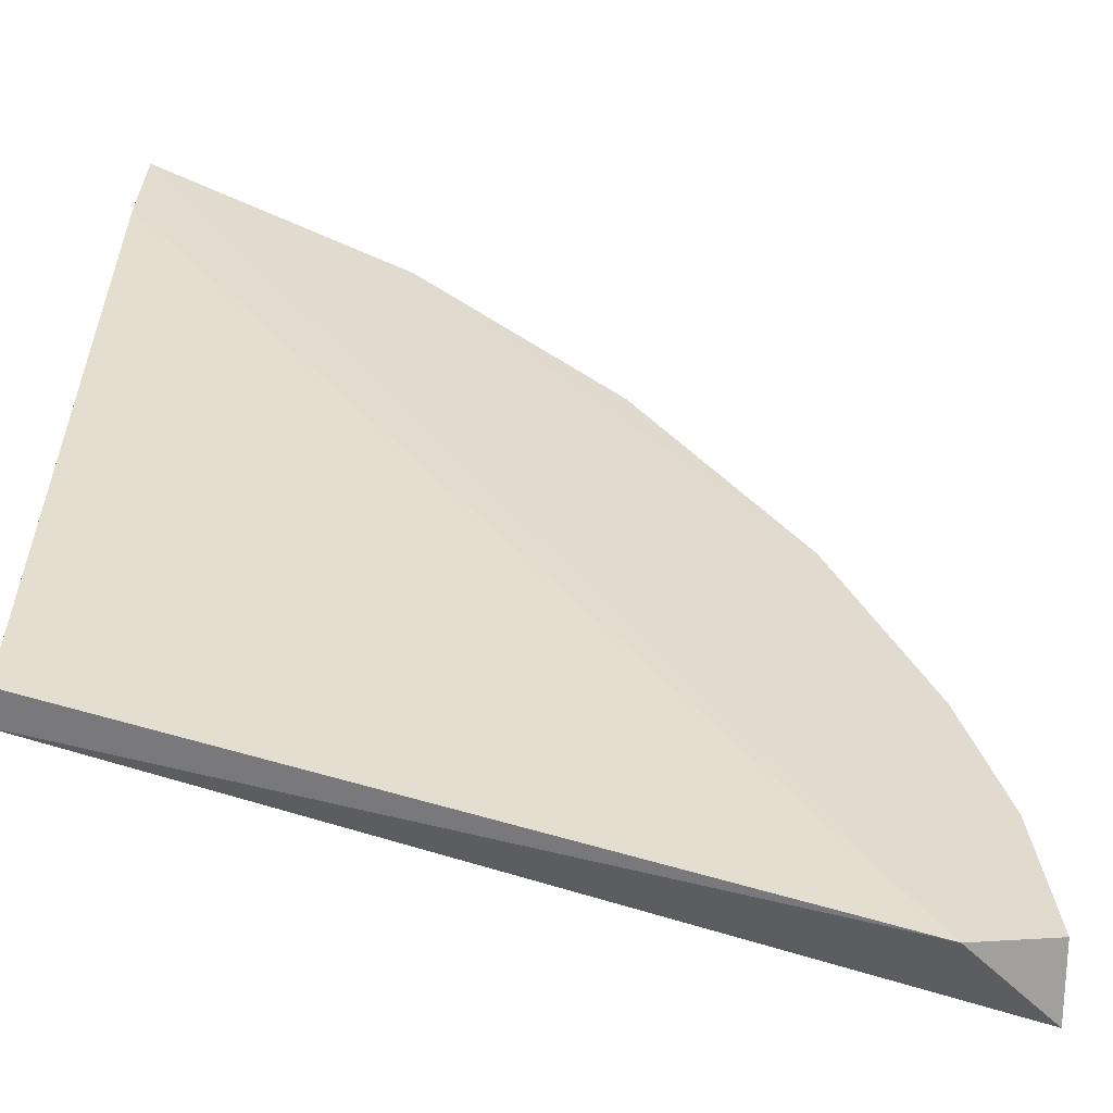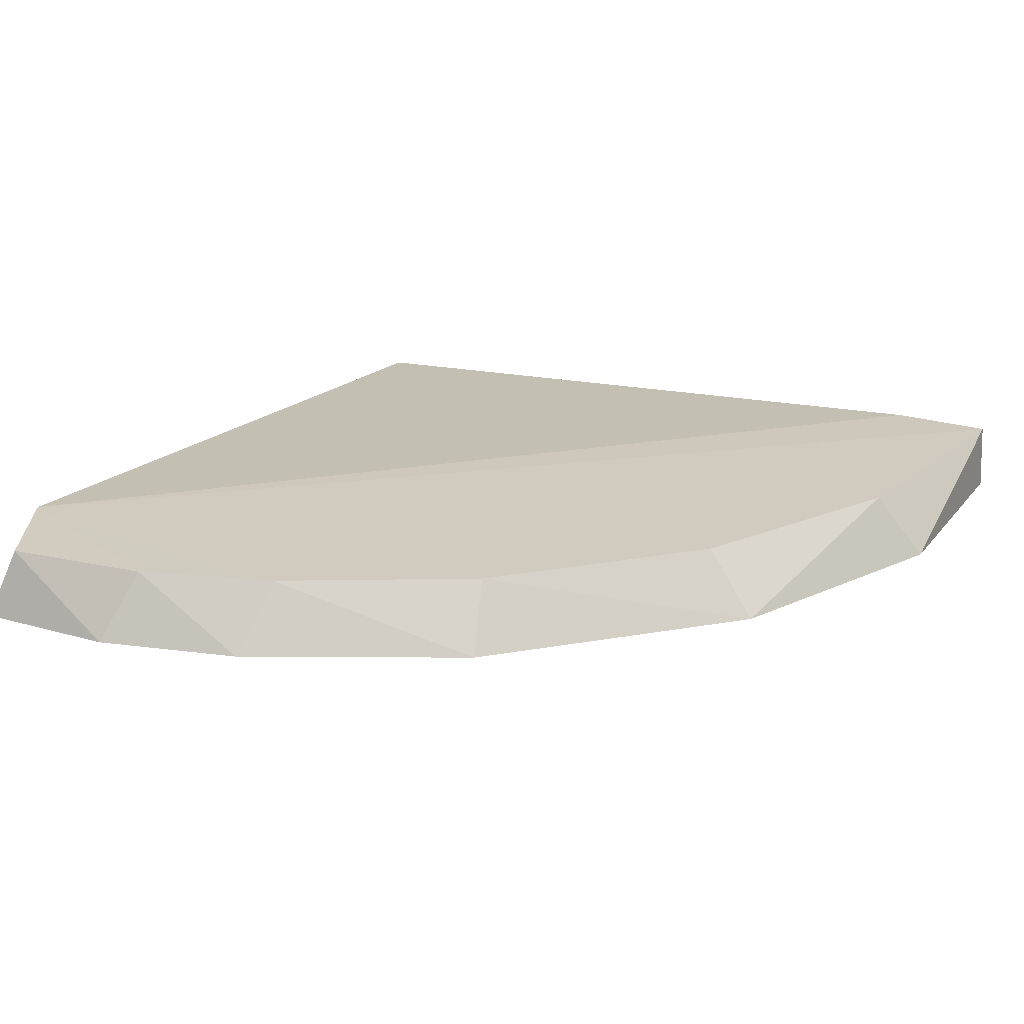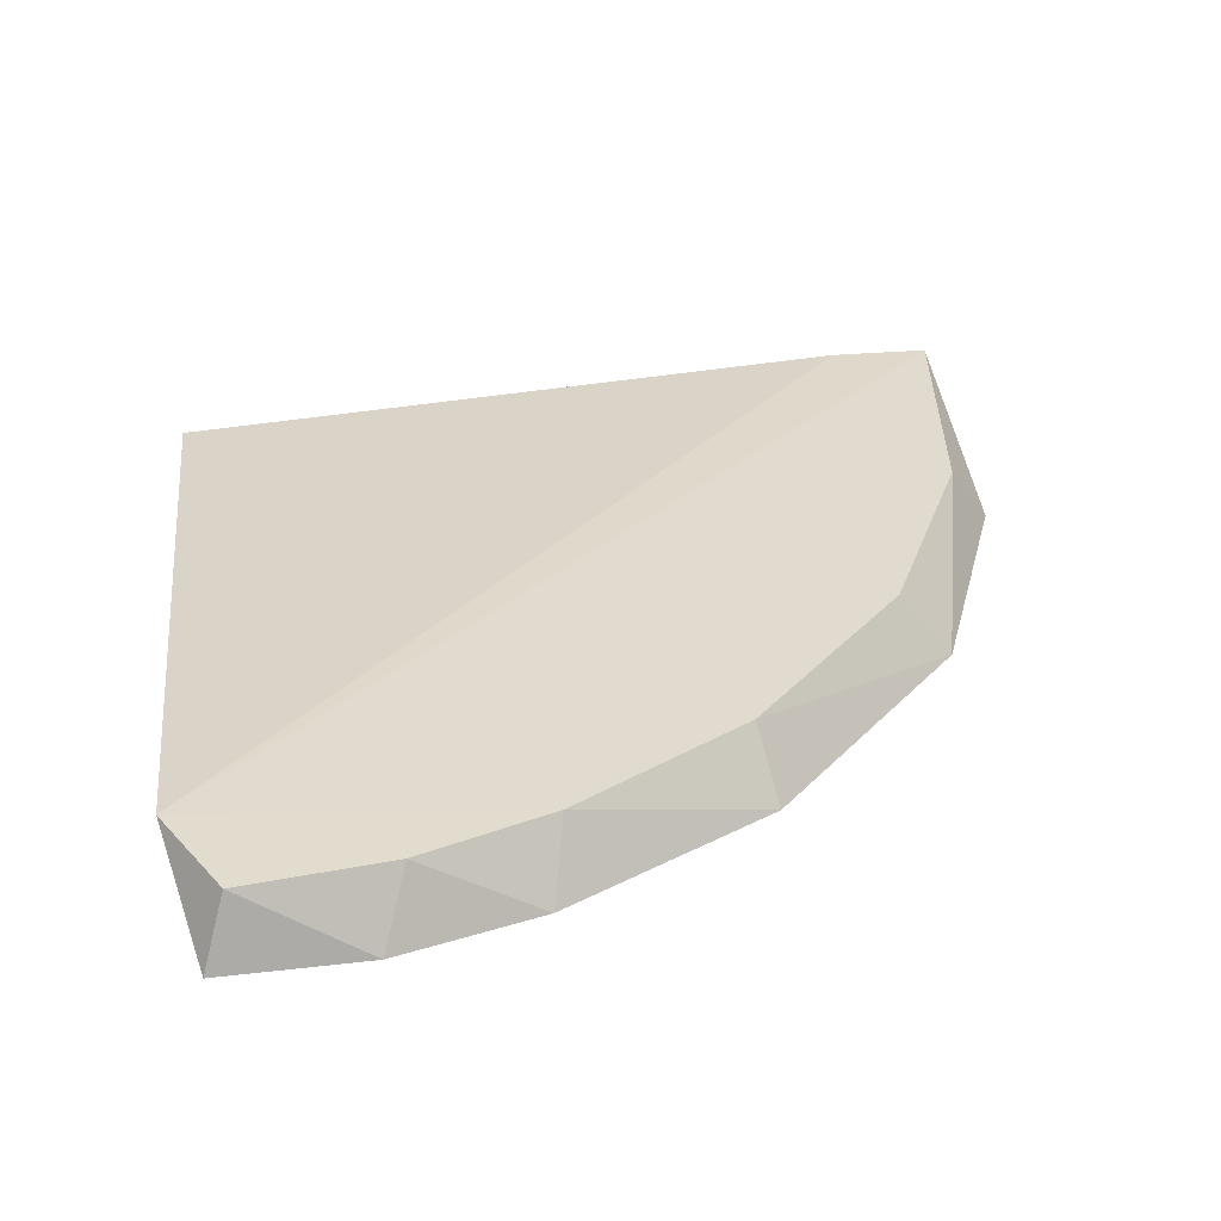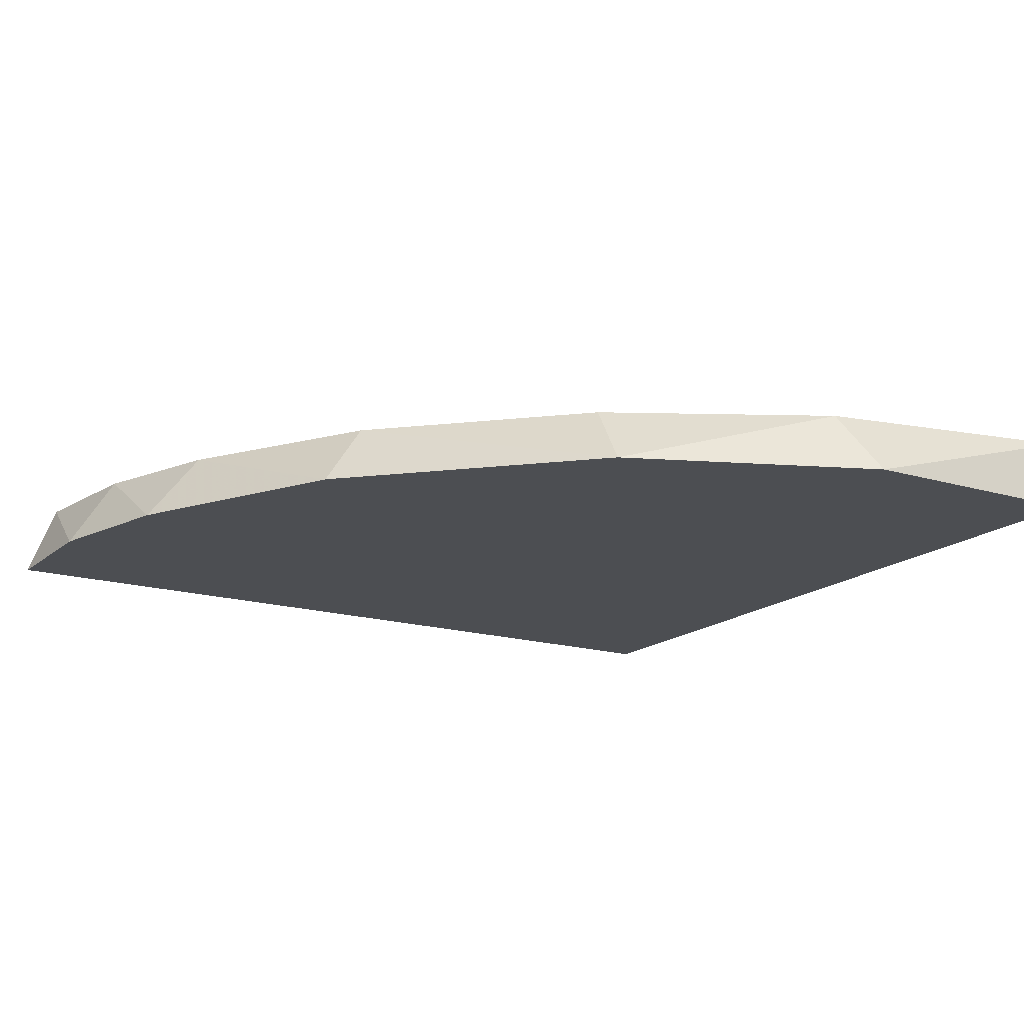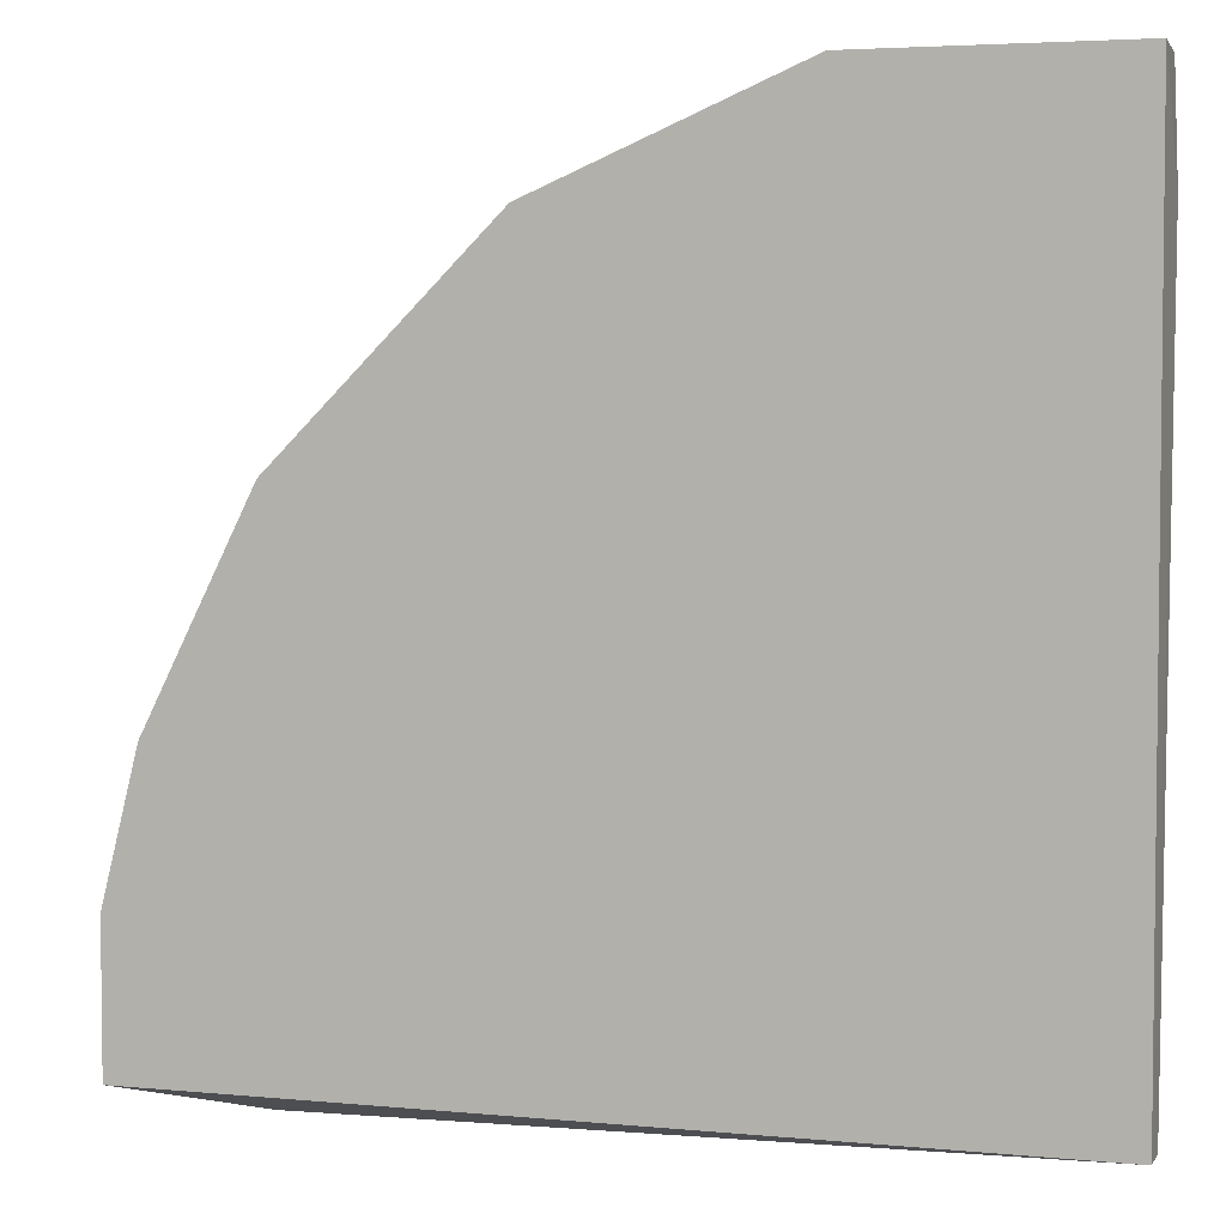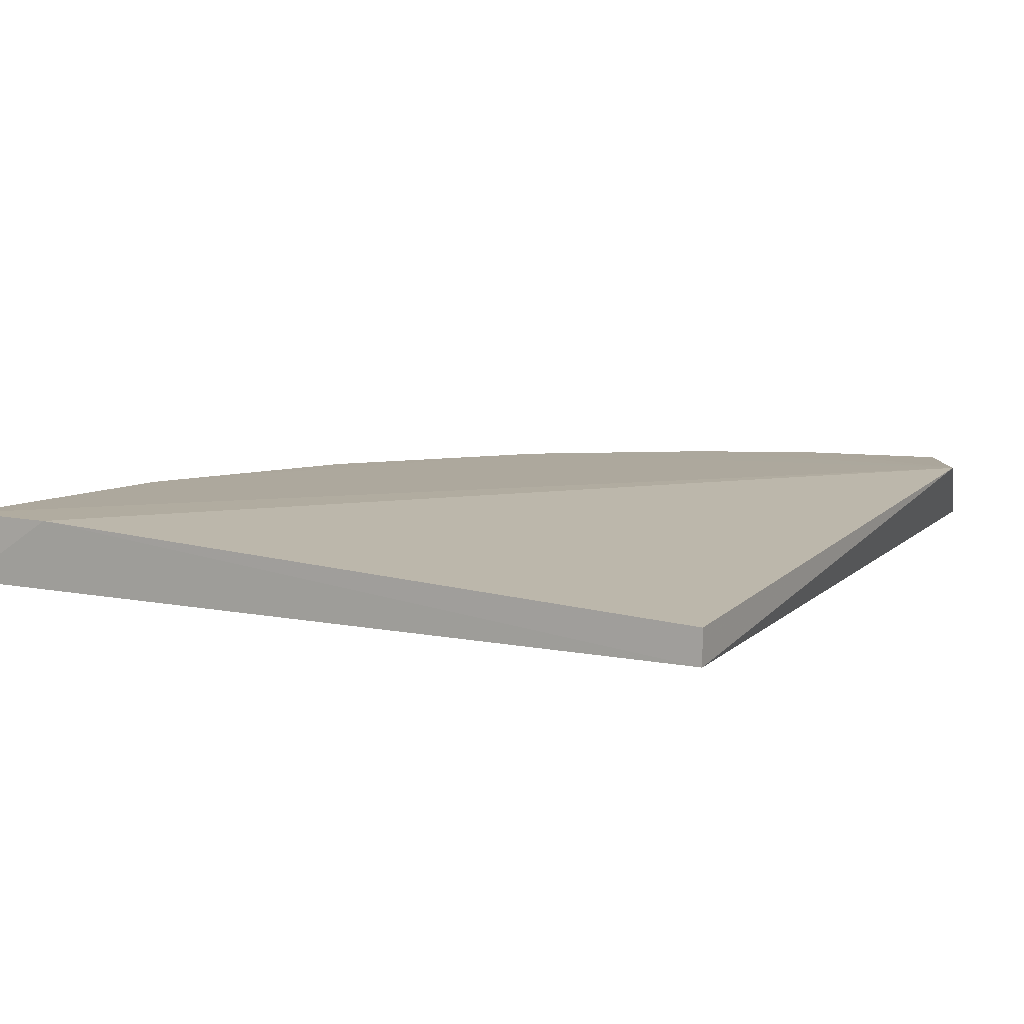
<metadata>
{"format":"obj","ext":"obj","renderer":"f3d","projection":"perspective","resolution":1024,"background":"white","views":[{"elev":-57.4,"azim":160.2,"up":"+Z"},{"elev":21.8,"azim":-62.8,"up":"+Y"},{"elev":32.3,"azim":-99.2,"up":"+Y"},{"elev":-16.8,"azim":-31.4,"up":"+Y"},{"elev":4.1,"azim":17.6,"up":"+Z"},{"elev":10.2,"azim":116.3,"up":"+Y"}]}
</metadata>
<code>
v -0.2481 -0.2059 0.2152
v -0.3666 -0.2268 0.002935
v -0.3666 -0.2268 0.04877
v -0.09165 -0.2268 0.2664
v -0.09165 -0.2153 0.002935
v -0.3272 -0.2031 -0.006352
v -0.09253 -0.204 0.2656
v -0.09165 -0.2268 0.002935
v -0.252 -0.2268 0.232
v -0.3391 -0.2053 0.0997
v -0.3207 -0.2268 0.1633
v -0.09132 -0.2039 0.2322
v -0.3592 -0.2045 0.009982
v -0.1719 -0.2268 0.2664
v -0.1784 -0.2052 0.2514
v -0.3057 -0.2058 0.1586
v -0.3551 -0.2268 0.0946
v -0.3538 -0.205 0.05677
f 17 10 18
f 3 2 4
f 4 2 8
f 2 6 8
f 6 5 8
f 3 4 9
f 3 9 11
f 5 6 12
f 7 4 12
f 6 7 12
f 4 8 12
f 8 5 12
f 2 3 13
f 6 2 13
f 4 7 14
f 9 4 14
f 9 14 15
f 7 6 15
f 1 9 15
f 14 7 15
f 9 1 16
f 6 10 16
f 11 9 16
f 10 11 16
f 15 6 16
f 1 15 16
f 3 11 17
f 11 10 17
f 10 6 18
f 13 3 18
f 6 13 18
f 3 17 18

</code>
